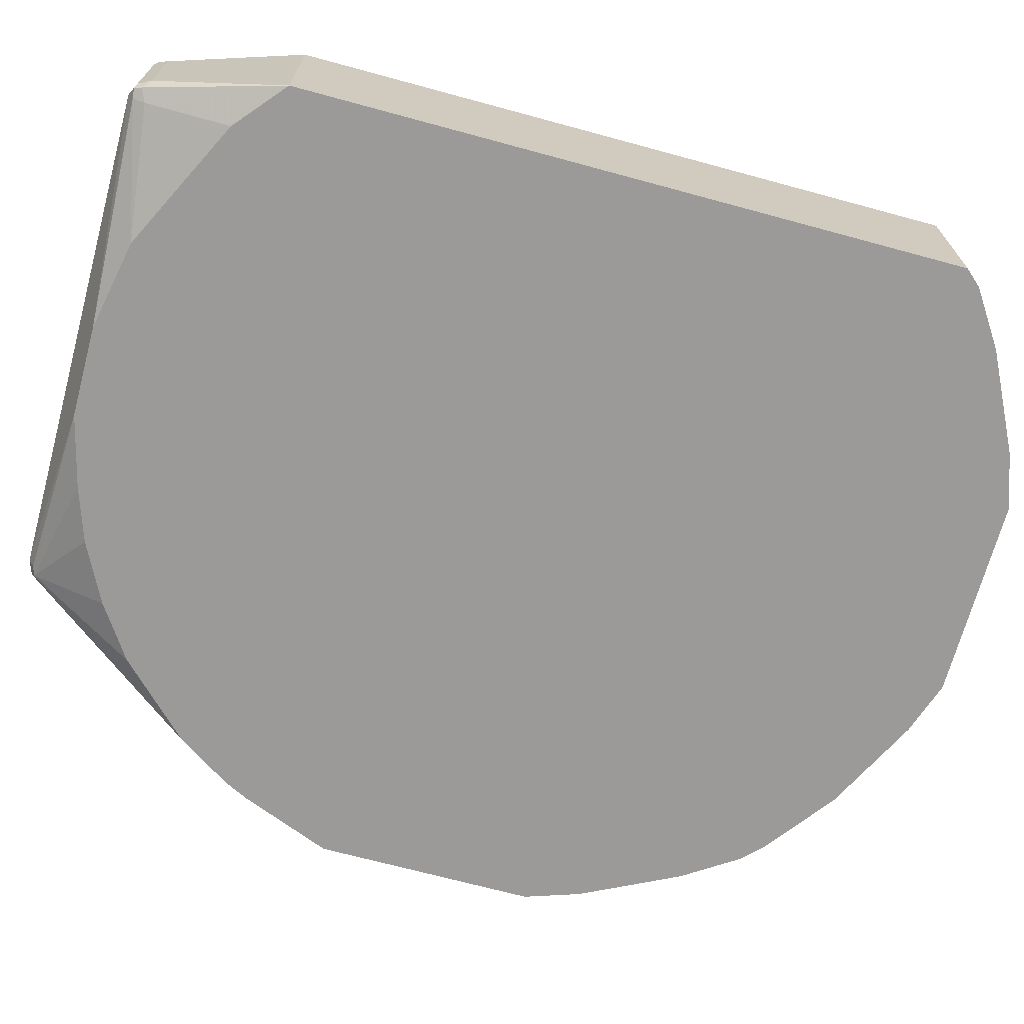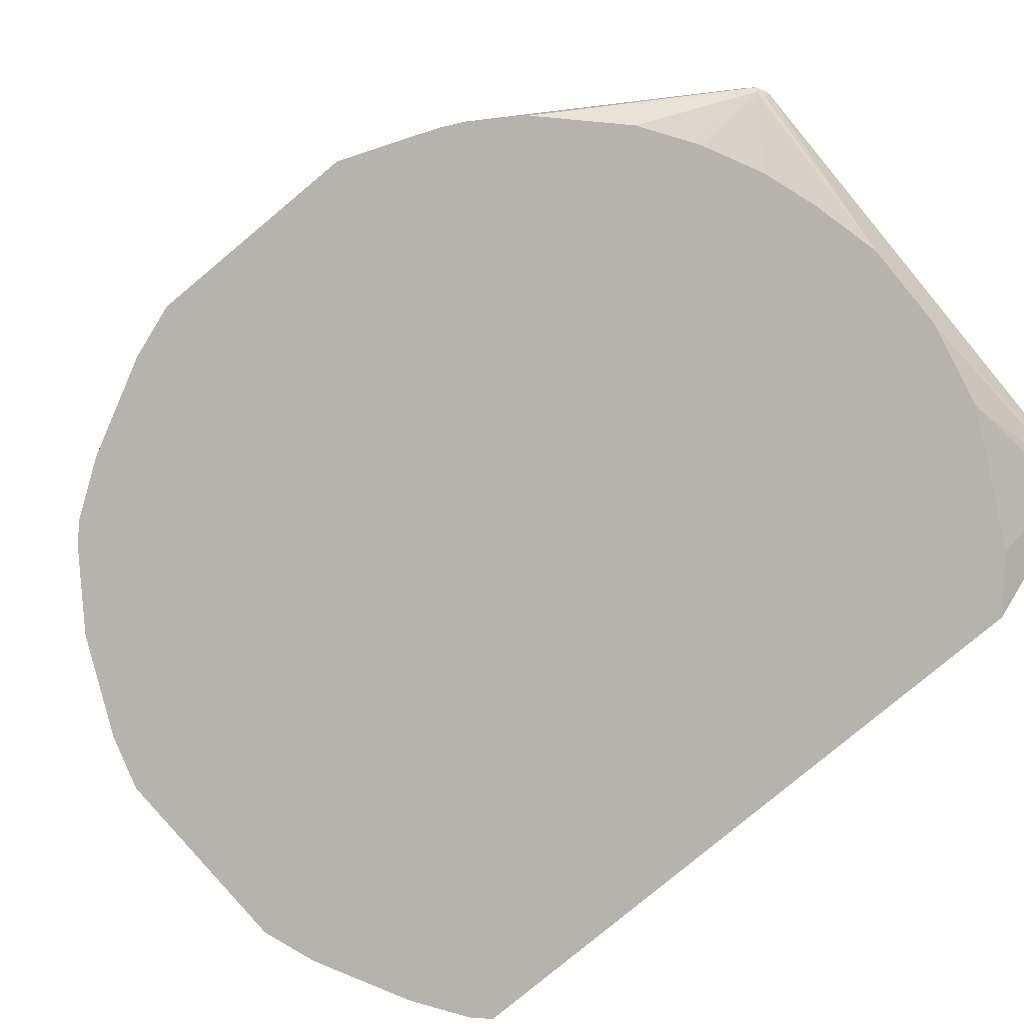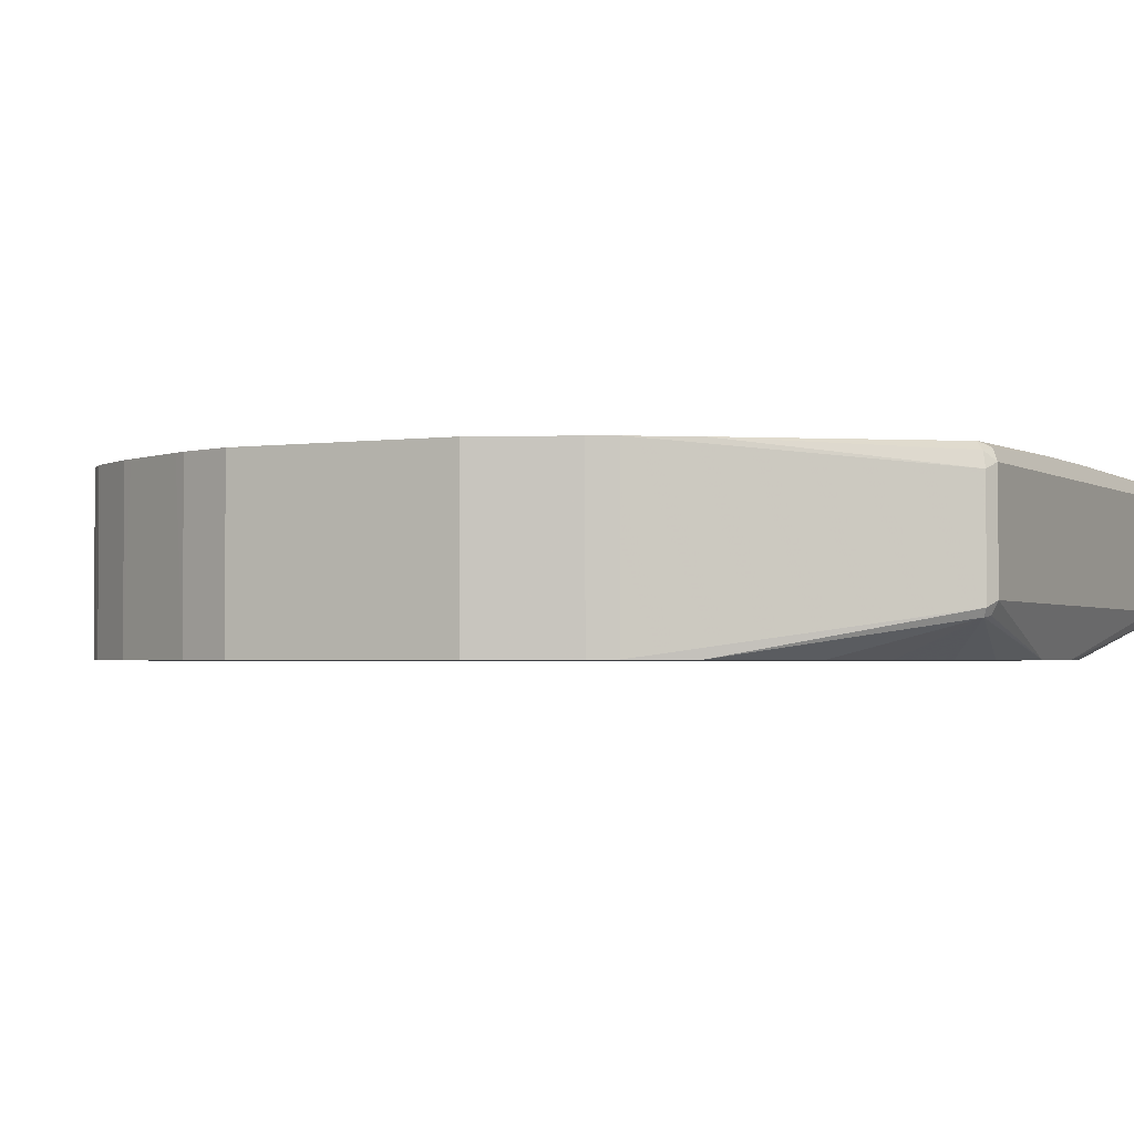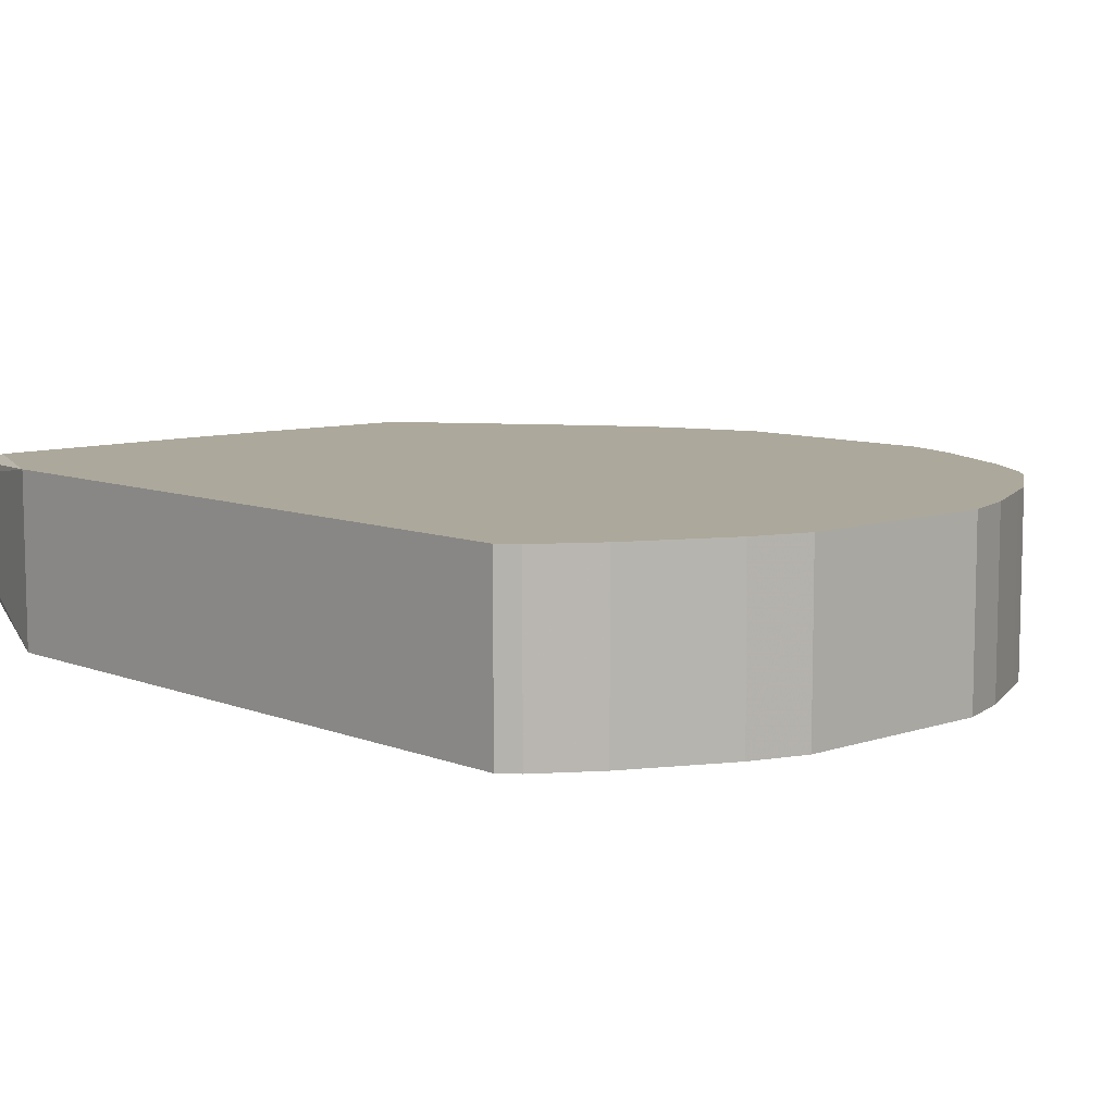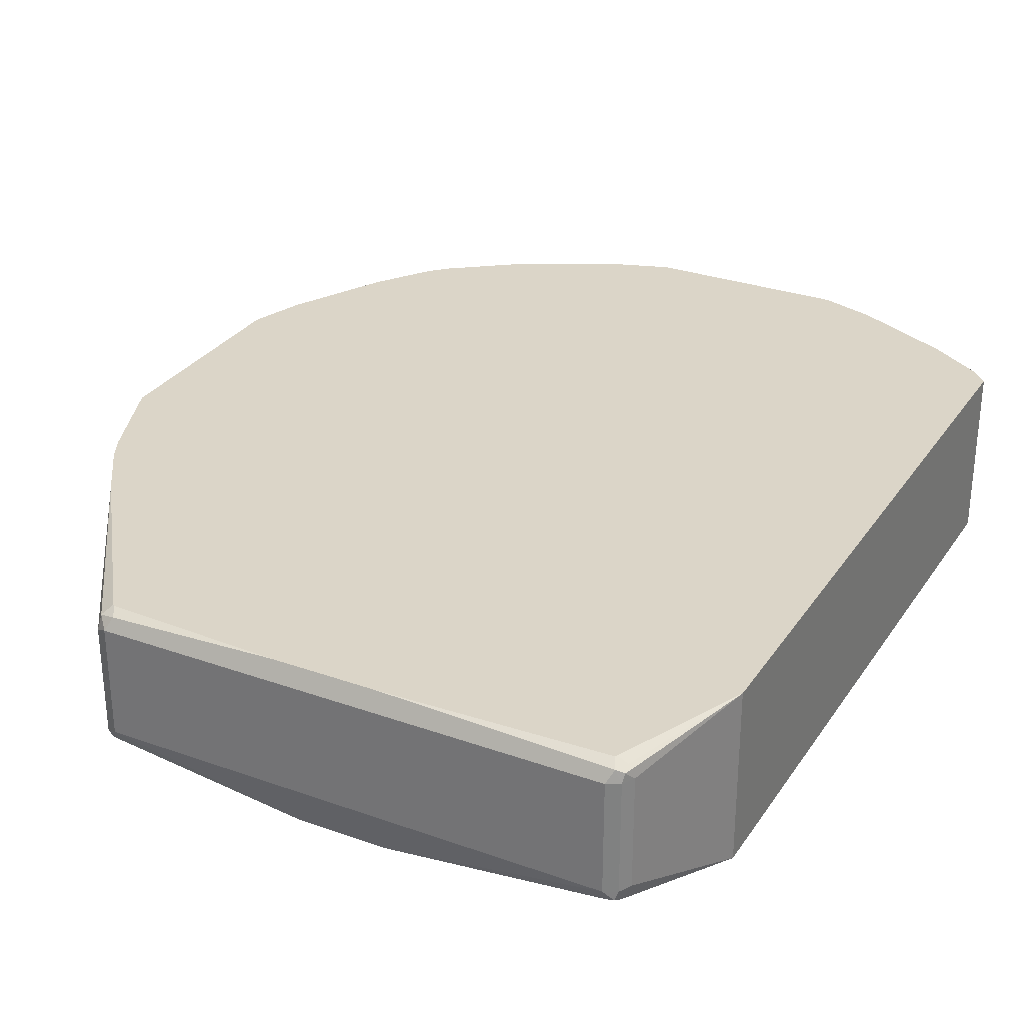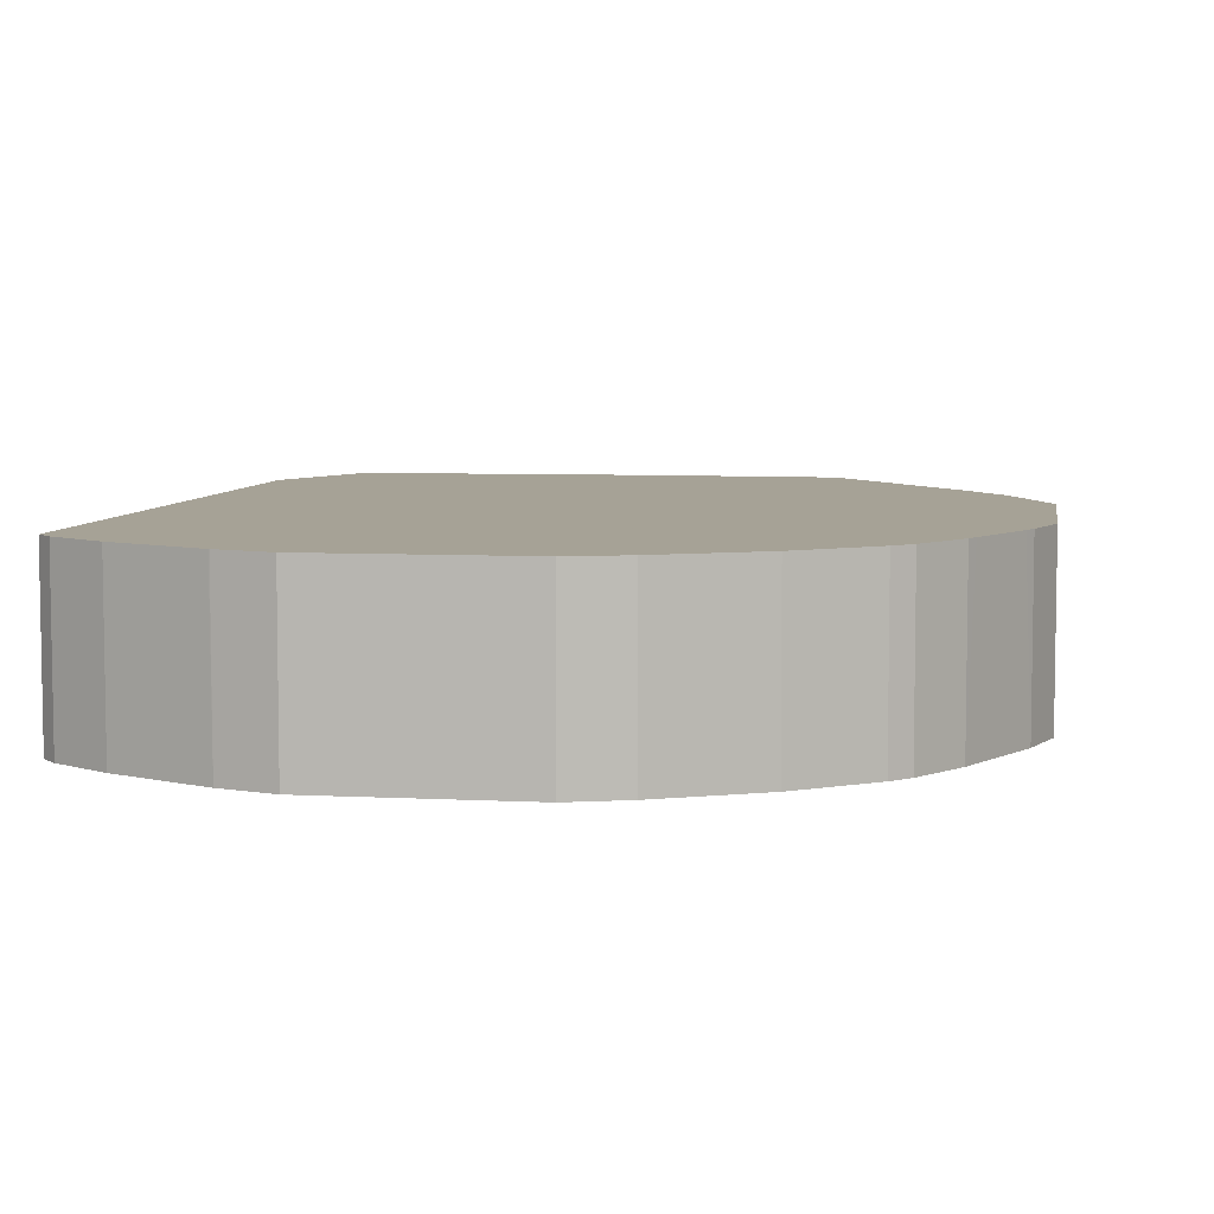
<metadata>
{"format":"obj","ext":"obj","renderer":"f3d","projection":"perspective","resolution":1024,"background":"white","views":[{"elev":-69.4,"azim":-105.2,"up":"+Z"},{"elev":-79.9,"azim":129.8,"up":"+Z"},{"elev":-2.2,"azim":116.8,"up":"+Z"},{"elev":8.5,"azim":-42.8,"up":"+Z"},{"elev":29.6,"azim":-152.4,"up":"+Z"},{"elev":6.3,"azim":9.0,"up":"+Z"}]}
</metadata>
<code>
v -0.3892 -0.3241 -0.16
v -0.3781 -0.3366 -0.16
v -0.3892 -0.3241 -0.02844
v -0.3892 0.1789 -0.16
v -0.3781 -0.3366 -0.02844
v -0.3366 -0.3643 -0.16
v -0.3892 0.1789 -0.02844
v -0.3597 0.2766 -0.1245
v -0.355 0.2813 -0.1337
v -0.3458 0.2766 -0.1383
v -0.3504 0.2121 -0.16
v -0.3366 -0.3643 -0.02844
v -0.326 -0.3696 -0.16
v -0.3474 0.2766 -0.02844
v -0.355 0.2766 -0.03228
v -0.3562 0.2835 -0.03459
v -0.3597 0.2766 -0.04151
v -0.355 0.2859 -0.1245
v -0.3528 0.287 -0.1314
v -0.3458 0.2859 -0.1337
v -0.249 0.2628 -0.16
v -0.2767 0.249 -0.16
v -0.2819 0.2464 -0.16
v -0.3188 0.2279 -0.16
v -0.3372 0.2187 -0.16
v -0.3181 -0.3735 -0.02844
v -0.2813 -0.392 -0.16
v -0.2813 -0.392 -0.02844
v -0.3466 0.2782 -0.02844
v -0.3504 0.2859 -0.03228
v -0.355 0.2859 -0.04151
v -0.3458 0.2905 -0.1245
v -0.1798 0.2766 -0.16
v -0.2748 -0.3952 -0.16
v -0.2636 -0.4008 -0.02844
v -0.1806 0.284 -0.02844
v 0.02303 0.2859 -0.03228
v -0.3458 0.2905 -0.04151
v 0.02766 0.2905 -0.1245
v -0.1106 0.2766 -0.16
v -0.2628 -0.4011 -0.16
v -0.2628 -0.4011 -0.02844
v -0.1033 0.284 -0.02844
v 0.02766 0.2905 -0.04151
v 0.02686 0.2782 -0.02844
v 0.03456 0.2835 -0.03459
v 0.03684 0.2859 -0.1291
v 0.02766 0.2859 -0.1337
v 0.03456 0.2835 -0.1349
v -0.05535 0.2628 -0.16
v -0.2213 -0.415 -0.16
v -0.2213 -0.415 -0.02844
v 0.03684 0.2859 -0.04612
v 0.0284 0.2774 -0.02844
v 0.1291 0.1429 -0.02844
v 0.1568 0.1014 -0.16
v 0.1291 0.1429 -0.16
v -0.01388 0.249 -0.16
v 0.07375 0.1982 -0.16
v 0.03228 0.2259 -0.16
v -0.06922 -0.415 -0.16
v -0.06922 -0.415 -0.02844
v 0.1568 0.1014 -0.02844
v 0.166 0.08298 -0.16
v -0.02768 -0.4011 -0.16
v -0.02768 -0.4011 -0.02844
v 0.166 0.08298 -0.02844
v 0.1937 0.01378 -0.16
v -0.0145 -0.3946 -0.16
v -0.0005273 -0.3876 -0.02844
v 0.1937 0.01378 -0.02844
v 0.1937 -0.1522 -0.16
v 0.02766 -0.3735 -0.16
v 0.02766 -0.3735 -0.02844
v 0.1937 -0.1522 -0.02844
v 0.1798 -0.1936 -0.16
v 0.03165 -0.3715 -0.16
v 0.04557 -0.3645 -0.02844
v 0.1798 -0.1936 -0.02844
v 0.175 -0.2034 -0.02844
v 0.166 -0.2213 -0.16
v 0.04608 -0.3643 -0.16
v 0.04608 -0.3643 -0.02844
v 0.1473 -0.2587 -0.02844
v 0.1588 -0.2358 -0.16
v 0.1614 -0.2306 -0.16
v 0.1014 -0.3228 -0.16
v 0.1014 -0.3228 -0.02844
v 0.1429 -0.2674 -0.02844
v 0.1429 -0.2674 -0.16
v 0.1495 -0.2542 -0.16
v 0.1152 -0.3089 -0.16
v 0.1152 -0.3089 -0.02844
f 35 41 42
f 34 41 35
f 32 40 33
f 44 46 53
f 32 44 39
f 32 38 44
f 30 43 37
f 32 39 40
f 37 43 45
f 39 53 47
f 37 46 44
f 39 47 48
f 39 48 40
f 39 44 53
f 40 48 49
f 40 49 50
f 41 51 52
f 30 36 43
f 41 52 42
f 37 45 46
f 30 38 31
f 16 30 31
f 30 37 44
f 10 24 25
f 45 54 46
f 10 25 11
f 12 13 26
f 13 27 28
f 13 28 26
f 14 29 30
f 14 30 15
f 15 30 16
f 16 31 17
f 18 31 38
f 18 38 32
f 18 32 19
f 19 32 33
f 19 33 20
f 20 33 21
f 27 34 35
f 27 35 28
f 29 36 30
f 30 44 38
f 46 54 55
f 73 77 78
f 47 56 57
f 72 75 79
f 72 79 76
f 73 78 74
f 76 79 80
f 76 80 81
f 77 82 78
f 78 82 83
f 80 84 85
f 80 85 86
f 80 86 81
f 82 87 88
f 82 88 83
f 84 89 90
f 84 91 85
f 87 92 93
f 87 93 88
f 89 93 92
f 89 92 90
f 10 23 24
f 70 73 74
f 46 55 53
f 69 73 70
f 68 71 75
f 47 57 49
f 47 49 48
f 47 53 63
f 47 63 56
f 49 58 50
f 49 57 59
f 49 59 60
f 49 60 58
f 51 61 62
f 51 62 52
f 53 55 63
f 56 63 67
f 56 67 64
f 61 65 66
f 61 66 62
f 64 67 71
f 64 71 68
f 65 69 66
f 66 69 70
f 68 75 72
f 10 22 23
f 84 90 91
f 10 20 21
f 1 76 81
f 1 81 86
f 1 86 85
f 1 85 91
f 1 91 90
f 1 90 92
f 1 92 87
f 1 87 82
f 1 77 73
f 1 73 69
f 1 69 65
f 1 65 61
f 1 61 51
f 1 51 41
f 1 41 34
f 1 34 27
f 1 27 13
f 1 13 6
f 1 6 2
f 1 72 76
f 2 6 12
f 1 68 72
f 1 56 64
f 1 2 5
f 1 5 3
f 1 3 7
f 1 7 4
f 1 4 11
f 10 21 22
f 1 11 25
f 1 25 24
f 1 24 23
f 1 23 22
f 1 22 21
f 1 21 33
f 1 33 40
f 1 40 50
f 1 50 58
f 1 58 60
f 1 60 59
f 1 59 57
f 1 57 56
f 1 64 68
f 2 12 5
f 1 82 77
f 3 12 26
f 3 45 43
f 3 43 36
f 3 36 29
f 3 29 14
f 3 14 7
f 4 7 17
f 4 17 8
f 4 8 9
f 4 9 10
f 3 54 45
f 4 10 11
f 3 5 12
f 7 15 16
f 7 16 17
f 8 17 31
f 8 31 18
f 8 18 19
f 8 19 9
f 9 19 20
f 9 20 10
f 6 13 12
f 3 55 54
f 7 14 15
f 3 67 63
f 3 63 55
f 3 26 28
f 3 28 35
f 3 35 42
f 3 42 52
f 3 62 66
f 3 66 70
f 3 70 74
f 3 74 78
f 3 78 83
f 3 52 62
f 3 88 93
f 3 93 89
f 3 89 84
f 3 84 80
f 3 80 79
f 3 79 75
f 3 75 71
f 3 83 88
f 3 71 67

</code>
